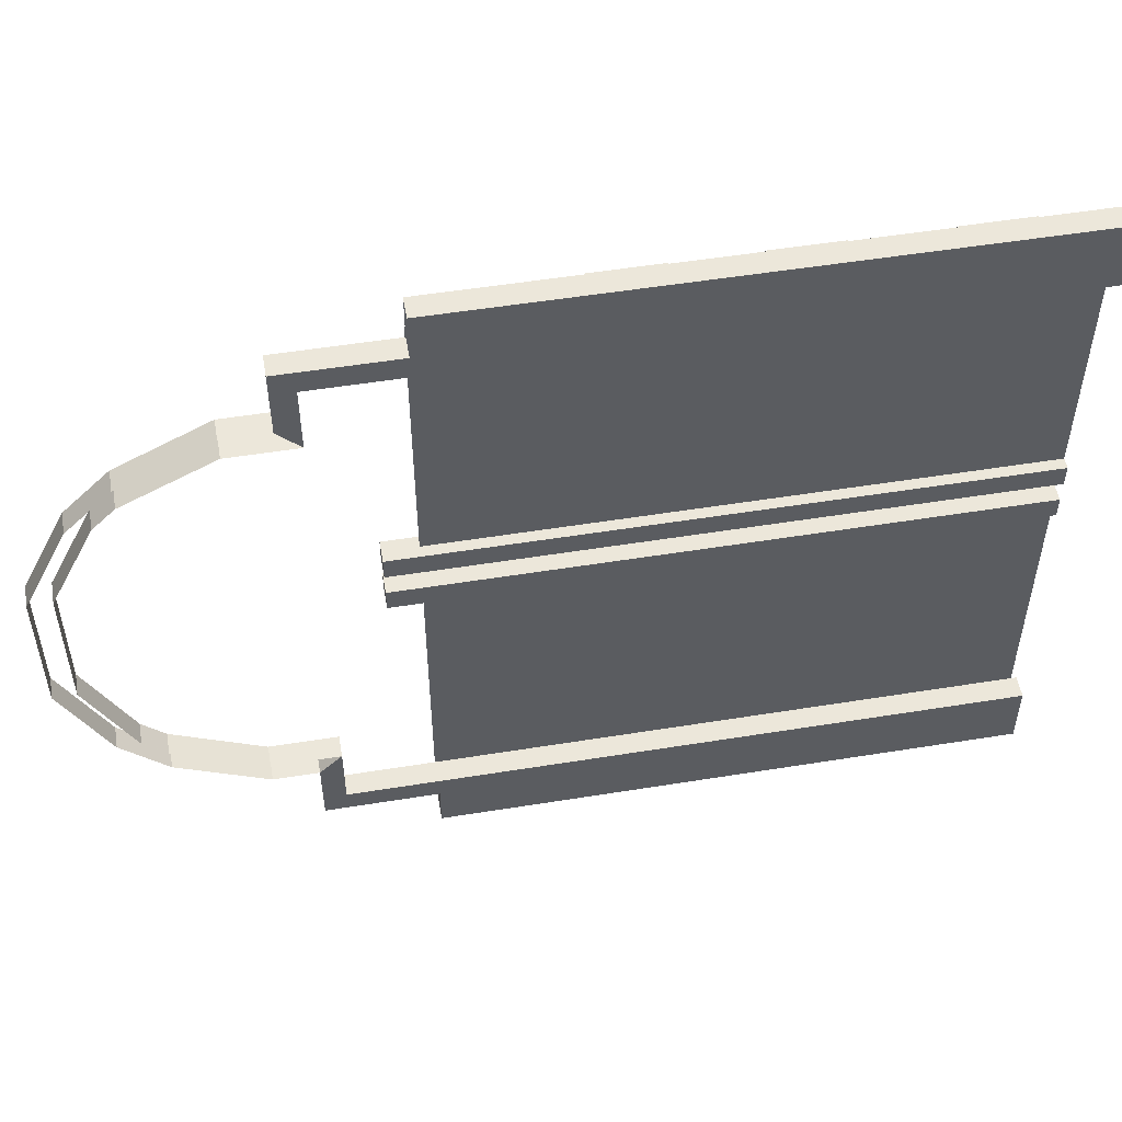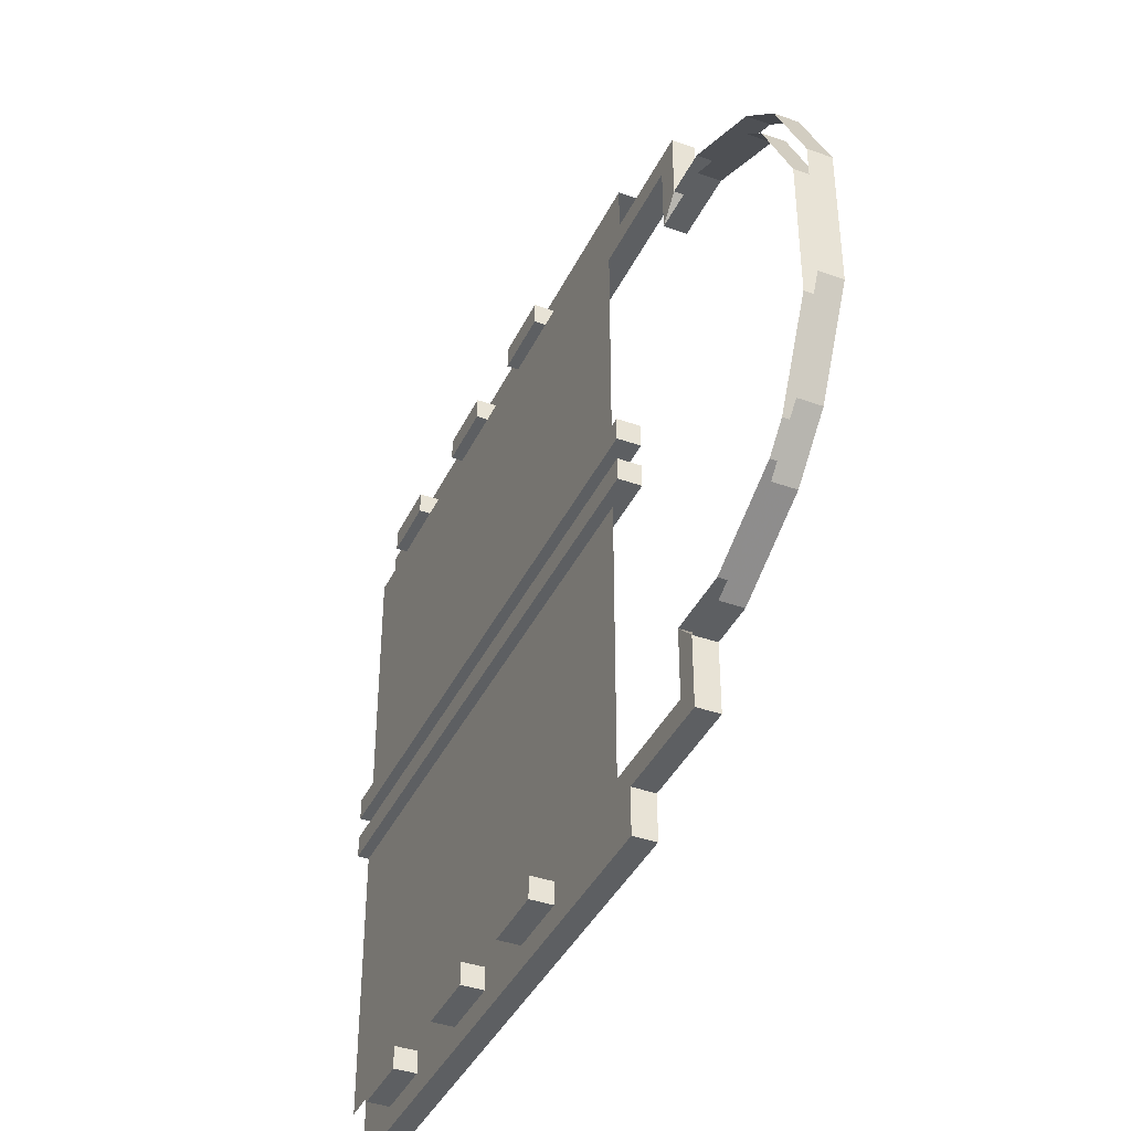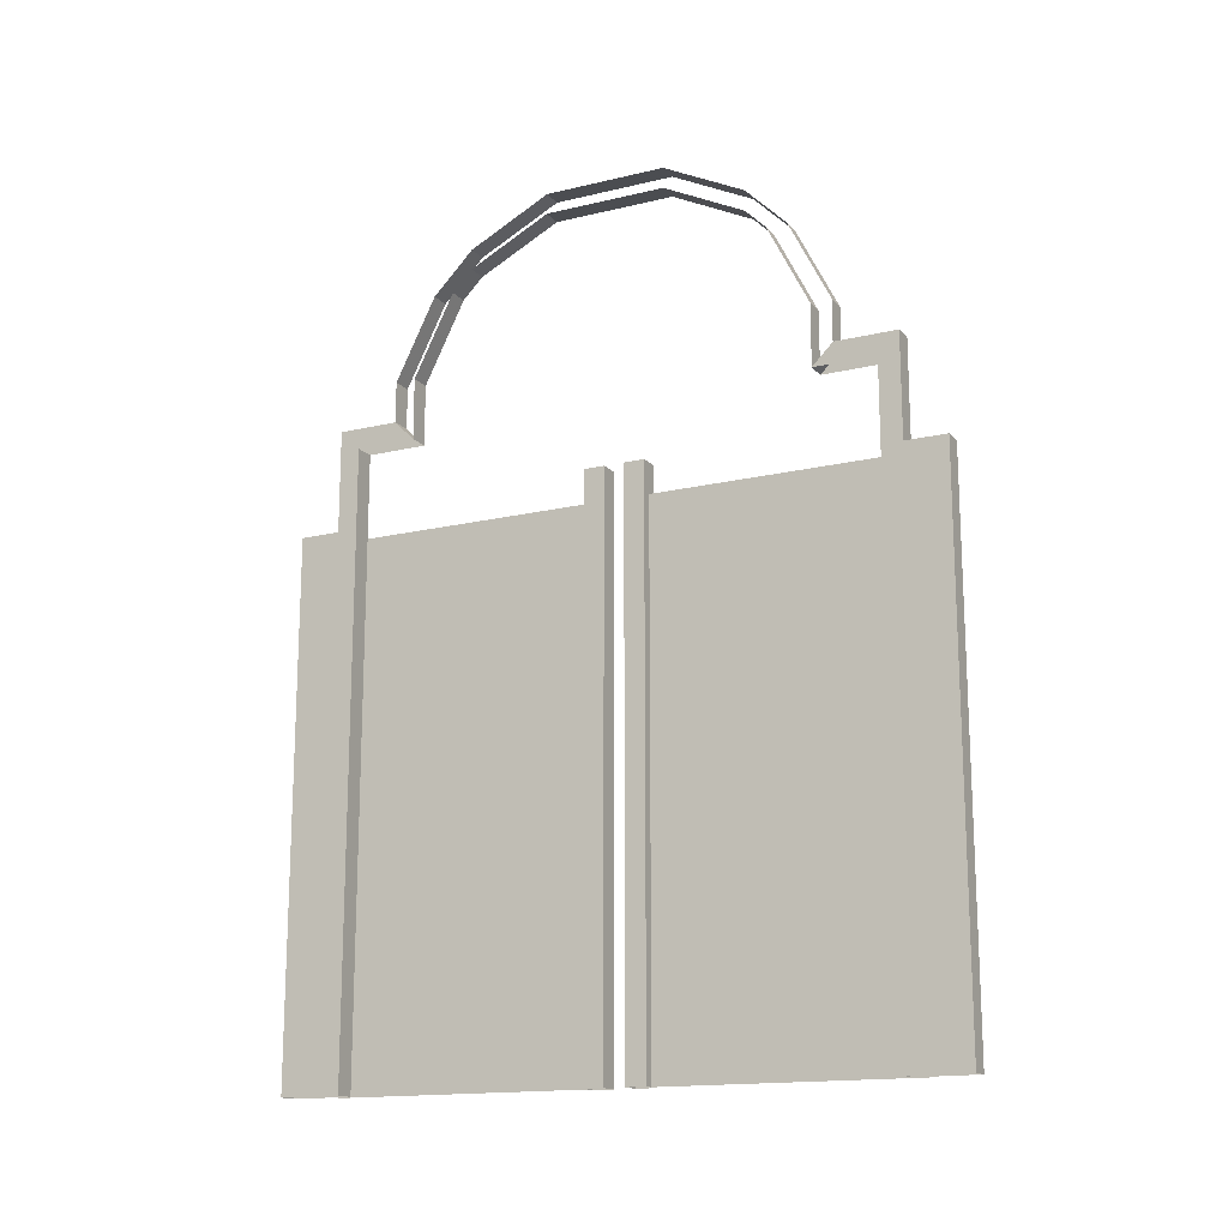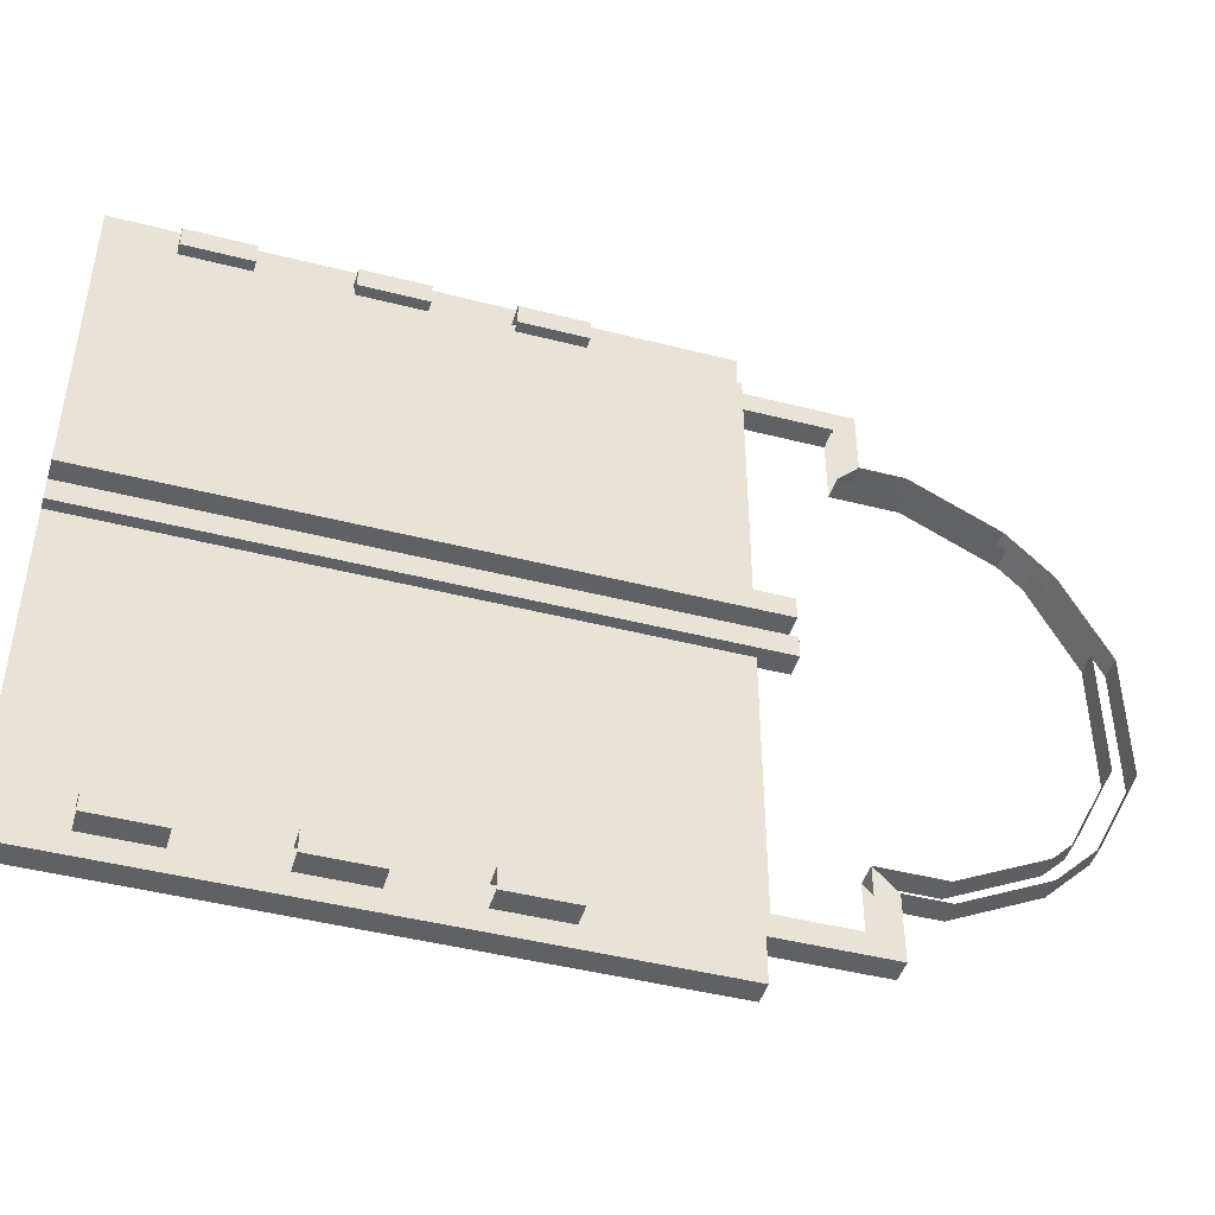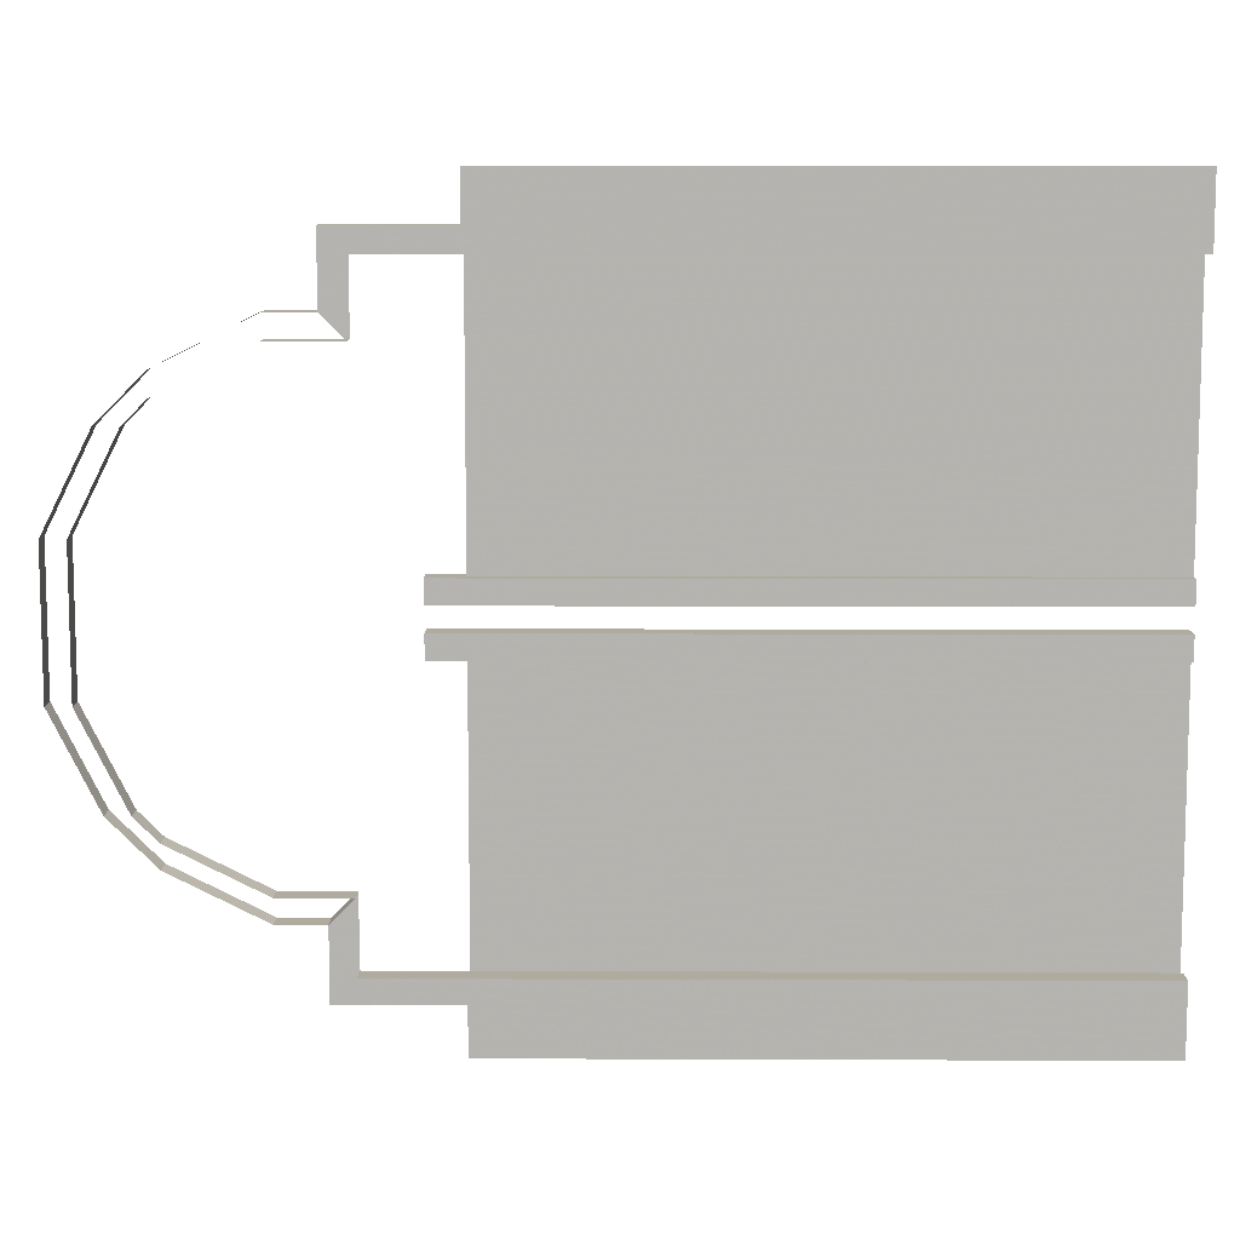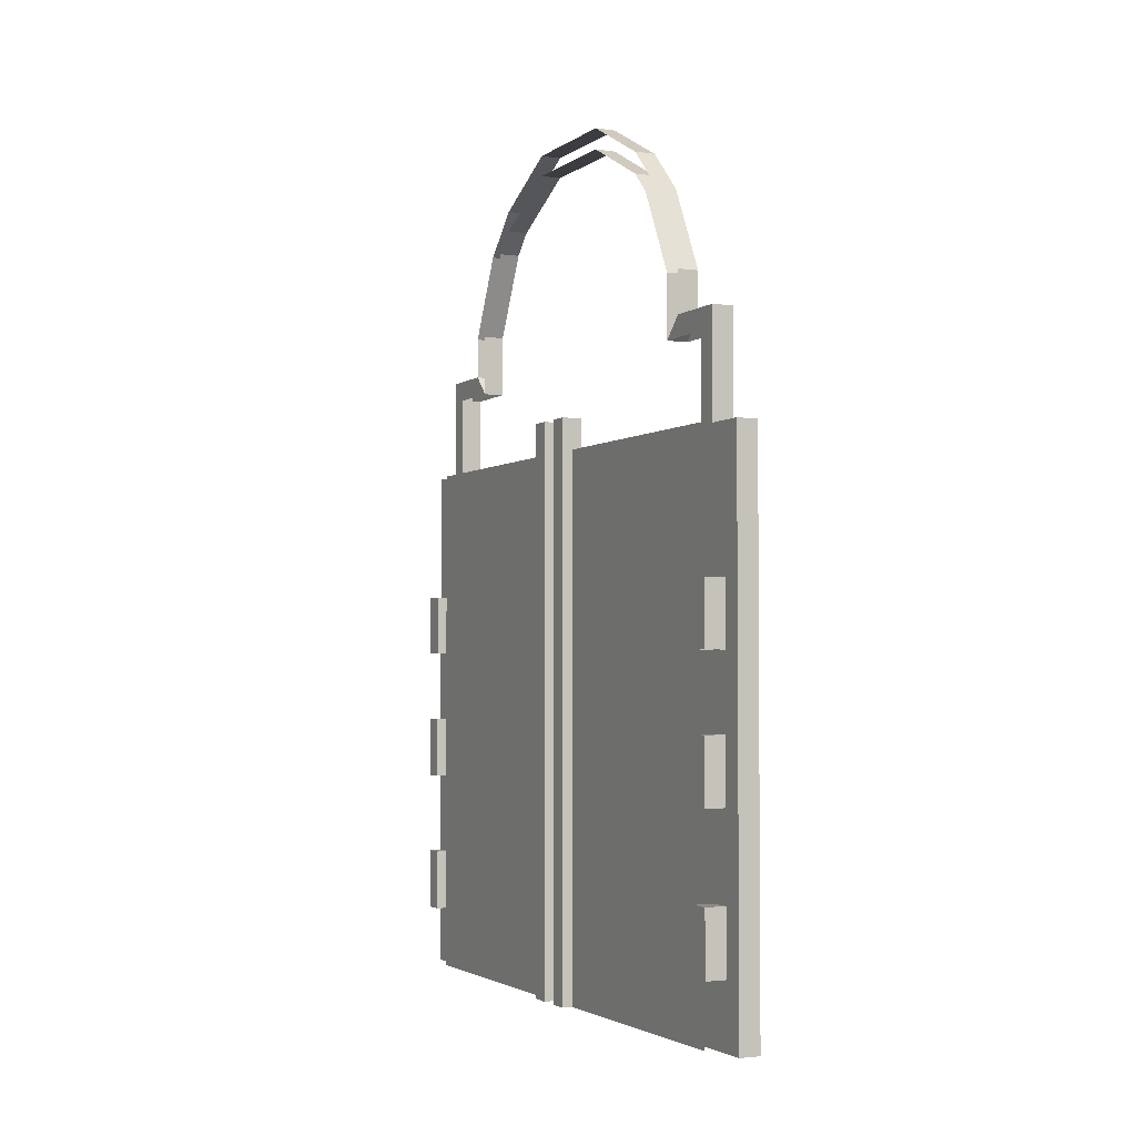
<metadata>
{"format":"obj","ext":"obj","renderer":"f3d","projection":"perspective","resolution":1024,"background":"white","views":[{"elev":52.3,"azim":-99.9,"up":"+Z"},{"elev":-39.7,"azim":156.2,"up":"+Z"},{"elev":-15.7,"azim":-63.4,"up":"+Y"},{"elev":-45.5,"azim":73.6,"up":"+Z"},{"elev":9.6,"azim":-89.4,"up":"+Z"},{"elev":-2.7,"azim":154.4,"up":"+Y"}]}
</metadata>
<code>
o metalgateclosed_back
v -0.6 0 -1.12
v -0.6 2.08 -1.12
v -0.6 2.08 -0.12
v -0.6 0 -0.12
v -0.6 0 0.12
v -0.6 2.08 0.12
v -0.6 2.08 1.12
v -0.6 0 1.12
v -0.64 2.2 -0.12
v -0.64 2.2 -0.04
v -0.56 2.2 -0.04
v -0.56 2.2 -0.12
v -0.64 0 -0.12
v -0.64 0 -0.04
v -0.56 0 -0.04
v -0.56 0 -0.12
v -0.64 2.2 0.04
v -0.64 2.2 0.12
v -0.56 2.2 0.12
v -0.56 2.2 0.04
v -0.64 0 0.04
v -0.64 0 0.12
v -0.56 0 0.12
v -0.56 0 0.04
v -0.64 1.56 -1.2
v -0.64 1.56 -1.12
v -0.56 1.56 -1.12
v -0.56 1.56 -1.2
v -0.64 1.32 -1.2
v -0.64 1.32 -1.12
v -0.56 1.32 -1.12
v -0.56 1.32 -1.2
v -0.64 0.48 -1.2
v -0.64 0.48 -1.12
v -0.56 0.48 -1.12
v -0.56 0.48 -1.2
v -0.64 0.24 -1.2
v -0.64 0.24 -1.12
v -0.56 0.24 -1.12
v -0.56 0.24 -1.2
v -0.64 0.48 1.12
v -0.64 0.48 1.2
v -0.56 0.48 1.2
v -0.56 0.48 1.12
v -0.64 0.24 1.12
v -0.64 0.24 1.2
v -0.56 0.24 1.2
v -0.56 0.24 1.12
v -0.64 1.56 1.12
v -0.64 1.56 1.2
v -0.56 1.56 1.2
v -0.56 1.56 1.12
v -0.64 1.32 1.12
v -0.64 1.32 1.2
v -0.56 1.32 1.2
v -0.56 1.32 1.12
v -0.64 0 1.04
v -0.72 0 1.04
v -0.72 2.08 1.04
v -0.64 2.08 1.04
v -0.72 0 1.28
v -0.72 2.08 1.28
v -0.64 0 1.28
v -0.64 2.08 1.28
v -0.64 2.08 -1.12
v -0.64 2.48 -1.12
v -0.64 2.4 -1.04
v -0.64 2.08 -1.04
v -0.72 2.08 -1.04
v -0.72 2.4 -1.04
v -0.72 2.48 -1.12
v -0.72 2.08 -1.12
v -0.72 2.4 1.04
v -0.64 2.4 1.04
v -0.72 2.48 1.12
v -0.72 2.08 1.12
v -0.64 2.08 1.12
v -0.64 2.48 1.12
v -0.64 2.4 0.8
v -0.72 2.4 0.8
v -0.72 2.48 0.88
v -0.64 2.48 0.88
v -0.72 2.4 -0.8
v -0.64 2.4 -0.8
v -0.64 2.48 -0.88
v -0.72 2.48 -0.88
v -0.72 3.28 -0.24
v -0.72 3.28 0.24
v -0.64 3.28 0.24
v -0.64 3.28 -0.24
v -0.72 2.64 -0.88
v -0.64 2.64 -0.88
v -0.72 2.64 0.88
v -0.64 2.64 0.88
v -0.72 2.96 -0.72
v -0.64 2.96 -0.72
v -0.72 2.96 0.72
v -0.64 2.96 0.72
v -0.72 3.12 -0.56
v -0.64 3.12 -0.56
v -0.72 3.12 0.56
v -0.64 3.12 0.56
v -0.64 3.2 -0.24
v -0.64 3.2 0.24
v -0.72 3.2 0.24
v -0.72 3.2 -0.24
v -0.64 2.64 -0.8
v -0.72 2.64 -0.8
v -0.64 2.96 -0.64
v -0.72 2.96 -0.64
v -0.64 3.04 -0.56
v -0.72 3.04 -0.56
v -0.64 3.04 0.56
v -0.72 3.04 0.56
v -0.64 2.96 0.64
v -0.72 2.96 0.64
v -0.64 2.64 0.8
v -0.72 2.64 0.8
v -0.64 1.04 -1.2
v -0.64 1.04 -1.12
v -0.56 1.04 -1.12
v -0.56 1.04 -1.2
v -0.64 0.8 -1.2
v -0.64 0.8 -1.12
v -0.56 0.8 -1.12
v -0.56 0.8 -1.2
v -0.64 1.04 1.12
v -0.64 1.04 1.2
v -0.56 1.04 1.2
v -0.56 1.04 1.12
v -0.64 0.8 1.12
v -0.64 0.8 1.2
v -0.56 0.8 1.2
v -0.56 0.8 1.12
v -0.64 0 -1.28
v -0.72 0 -1.28
v -0.72 2.08 -1.28
v -0.64 2.08 -1.28
v -0.72 0 -1.04
v -0.64 0 -1.04
f 1 2 3 4
f 5 6 7 8
f 9 10 11 12
f 13 14 10 9
f 14 15 11 10
f 15 16 12 11
f 16 13 9 12
f 17 18 19 20
f 21 22 18 17
f 22 23 19 18
f 23 24 20 19
f 24 21 17 20
f 25 26 27 28
f 29 30 26 25
f 30 31 27 26
f 31 32 28 27
f 32 29 25 28
f 33 34 35 36
f 37 38 34 33
f 38 39 35 34
f 39 40 36 35
f 40 37 33 36
f 41 42 43 44
f 45 46 42 41
f 46 47 43 42
f 47 48 44 43
f 48 45 41 44
f 49 50 51 52
f 53 54 50 49
f 54 55 51 50
f 55 56 52 51
f 56 53 49 52
f 57 58 59 60
f 58 61 62 59
f 61 63 64 62
f 63 57 60 64
f 65 66 67 68
f 69 70 71 72
f 72 71 66 65
f 70 69 68 67
f 59 73 74 60
f 75 76 77 78
f 76 75 73 59
f 60 74 78 77
f 79 80 81 82
f 83 84 85 86
f 71 86 85 66
f 66 85 84 67
f 70 83 86 71
f 81 75 78 82
f 75 81 80 73
f 74 79 82 78
f 87 88 89 90
f 86 91 92 85
f 93 81 82 94
f 91 95 96 92
f 97 93 94 98
f 95 99 100 96
f 101 97 98 102
f 99 87 90 100
f 88 101 102 89
f 103 104 105 106
f 84 107 108 83
f 107 109 110 108
f 109 111 112 110
f 111 103 106 112
f 104 113 114 105
f 113 115 116 114
f 115 117 118 116
f 117 79 80 118
f 119 120 121 122
f 123 124 120 119
f 124 125 121 120
f 125 126 122 121
f 126 123 119 122
f 127 128 129 130
f 131 132 128 127
f 132 133 129 128
f 133 134 130 129
f 134 131 127 130
f 135 136 137 138
f 136 139 69 137
f 139 140 68 69
f 140 135 138 68
f 138 137 69 68
o metalgateclosed_front
v -0.6 0 -1.12
v -0.6 2.08 -1.12
v -0.6 2.08 -0.12
v -0.6 0 -0.12
v -0.6 0 0.12
v -0.6 2.08 0.12
v -0.6 2.08 1.12
v -0.6 0 1.12
v -0.64 2.2 -0.12
v -0.64 2.2 -0.04
v -0.56 2.2 -0.04
v -0.56 2.2 -0.12
v -0.64 0 -0.12
v -0.64 0 -0.04
v -0.56 0 -0.04
v -0.56 0 -0.12
v -0.64 2.2 0.04
v -0.64 2.2 0.12
v -0.56 2.2 0.12
v -0.56 2.2 0.04
v -0.64 0 0.04
v -0.64 0 0.12
v -0.56 0 0.12
v -0.56 0 0.04
v -0.64 1.56 -1.2
v -0.64 1.56 -1.12
v -0.56 1.56 -1.12
v -0.56 1.56 -1.2
v -0.64 1.32 -1.2
v -0.64 1.32 -1.12
v -0.56 1.32 -1.12
v -0.56 1.32 -1.2
v -0.64 0.48 -1.2
v -0.64 0.48 -1.12
v -0.56 0.48 -1.12
v -0.56 0.48 -1.2
v -0.64 0.24 -1.2
v -0.64 0.24 -1.12
v -0.56 0.24 -1.12
v -0.56 0.24 -1.2
v -0.64 0.48 1.12
v -0.64 0.48 1.2
v -0.56 0.48 1.2
v -0.56 0.48 1.12
v -0.64 0.24 1.12
v -0.64 0.24 1.2
v -0.56 0.24 1.2
v -0.56 0.24 1.12
v -0.64 1.56 1.12
v -0.64 1.56 1.2
v -0.56 1.56 1.2
v -0.56 1.56 1.12
v -0.64 1.32 1.12
v -0.64 1.32 1.2
v -0.56 1.32 1.2
v -0.56 1.32 1.12
v -0.64 0 1.04
v -0.72 0 1.04
v -0.72 2.08 1.04
v -0.64 2.08 1.04
v -0.72 0 1.28
v -0.72 2.08 1.28
v -0.64 0 1.28
v -0.64 2.08 1.28
v -0.64 2.08 -1.12
v -0.64 2.48 -1.12
v -0.64 2.4 -1.04
v -0.64 2.08 -1.04
v -0.72 2.08 -1.04
v -0.72 2.4 -1.04
v -0.72 2.48 -1.12
v -0.72 2.08 -1.12
v -0.72 2.4 1.04
v -0.64 2.4 1.04
v -0.72 2.48 1.12
v -0.72 2.08 1.12
v -0.64 2.08 1.12
v -0.64 2.48 1.12
v -0.64 2.4 0.8
v -0.72 2.4 0.8
v -0.72 2.48 0.88
v -0.64 2.48 0.88
v -0.72 2.4 -0.8
v -0.64 2.4 -0.8
v -0.64 2.48 -0.88
v -0.72 2.48 -0.88
v -0.72 3.28 -0.24
v -0.72 3.28 0.24
v -0.64 3.28 0.24
v -0.64 3.28 -0.24
v -0.72 2.64 -0.88
v -0.64 2.64 -0.88
v -0.72 2.64 0.88
v -0.64 2.64 0.88
v -0.72 2.96 -0.72
v -0.64 2.96 -0.72
v -0.72 2.96 0.72
v -0.64 2.96 0.72
v -0.72 3.12 -0.56
v -0.64 3.12 -0.56
v -0.72 3.12 0.56
v -0.64 3.12 0.56
v -0.64 3.2 -0.24
v -0.64 3.2 0.24
v -0.72 3.2 0.24
v -0.72 3.2 -0.24
v -0.64 2.64 -0.8
v -0.72 2.64 -0.8
v -0.64 2.96 -0.64
v -0.72 2.96 -0.64
v -0.64 3.04 -0.56
v -0.72 3.04 -0.56
v -0.64 3.04 0.56
v -0.72 3.04 0.56
v -0.64 2.96 0.64
v -0.72 2.96 0.64
v -0.64 2.64 0.8
v -0.72 2.64 0.8
v -0.64 1.04 -1.2
v -0.64 1.04 -1.12
v -0.56 1.04 -1.12
v -0.56 1.04 -1.2
v -0.64 0.8 -1.2
v -0.64 0.8 -1.12
v -0.56 0.8 -1.12
v -0.56 0.8 -1.2
v -0.64 1.04 1.12
v -0.64 1.04 1.2
v -0.56 1.04 1.2
v -0.56 1.04 1.12
v -0.64 0.8 1.12
v -0.64 0.8 1.2
v -0.56 0.8 1.2
v -0.56 0.8 1.12
v -0.64 0 -1.28
v -0.72 0 -1.28
v -0.72 2.08 -1.28
v -0.64 2.08 -1.28
v -0.72 0 -1.04
v -0.64 0 -1.04
f 141 142 143 144
f 145 146 147 148
f 149 150 151 152
f 153 154 150 149
f 154 155 151 150
f 155 156 152 151
f 156 153 149 152
f 157 158 159 160
f 161 162 158 157
f 162 163 159 158
f 163 164 160 159
f 164 161 157 160
f 165 166 167 168
f 169 170 166 165
f 170 171 167 166
f 171 172 168 167
f 172 169 165 168
f 173 174 175 176
f 177 178 174 173
f 178 179 175 174
f 179 180 176 175
f 180 177 173 176
f 181 182 183 184
f 185 186 182 181
f 186 187 183 182
f 187 188 184 183
f 188 185 181 184
f 189 190 191 192
f 193 194 190 189
f 194 195 191 190
f 195 196 192 191
f 196 193 189 192
f 197 198 199 200
f 198 201 202 199
f 201 203 204 202
f 203 197 200 204
f 205 206 207 208
f 209 210 211 212
f 212 211 206 205
f 210 209 208 207
f 199 213 214 200
f 215 216 217 218
f 216 215 213 199
f 200 214 218 217
f 219 220 221 222
f 223 224 225 226
f 211 226 225 206
f 206 225 224 207
f 210 223 226 211
f 221 215 218 222
f 215 221 220 213
f 214 219 222 218
f 227 228 229 230
f 226 231 232 225
f 233 221 222 234
f 231 235 236 232
f 237 233 234 238
f 235 239 240 236
f 241 237 238 242
f 239 227 230 240
f 228 241 242 229
f 243 244 245 246
f 224 247 248 223
f 247 249 250 248
f 249 251 252 250
f 251 243 246 252
f 244 253 254 245
f 253 255 256 254
f 255 257 258 256
f 257 219 220 258
f 259 260 261 262
f 263 264 260 259
f 264 265 261 260
f 265 266 262 261
f 266 263 259 262
f 267 268 269 270
f 271 272 268 267
f 272 273 269 268
f 273 274 270 269
f 274 271 267 270
f 275 276 277 278
f 276 279 209 277
f 279 280 208 209
f 280 275 278 208
f 278 277 209 208

</code>
